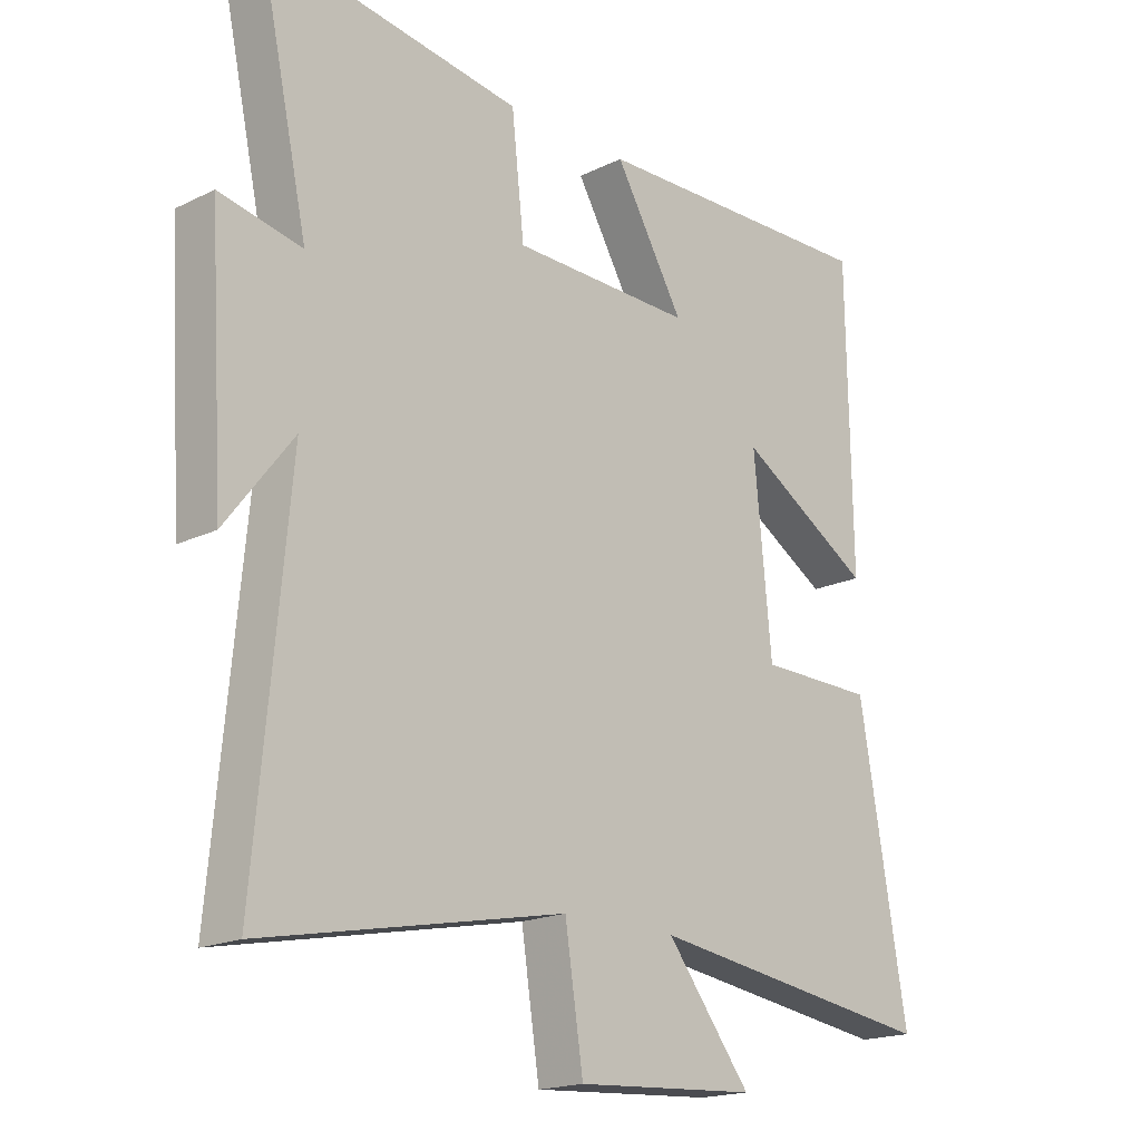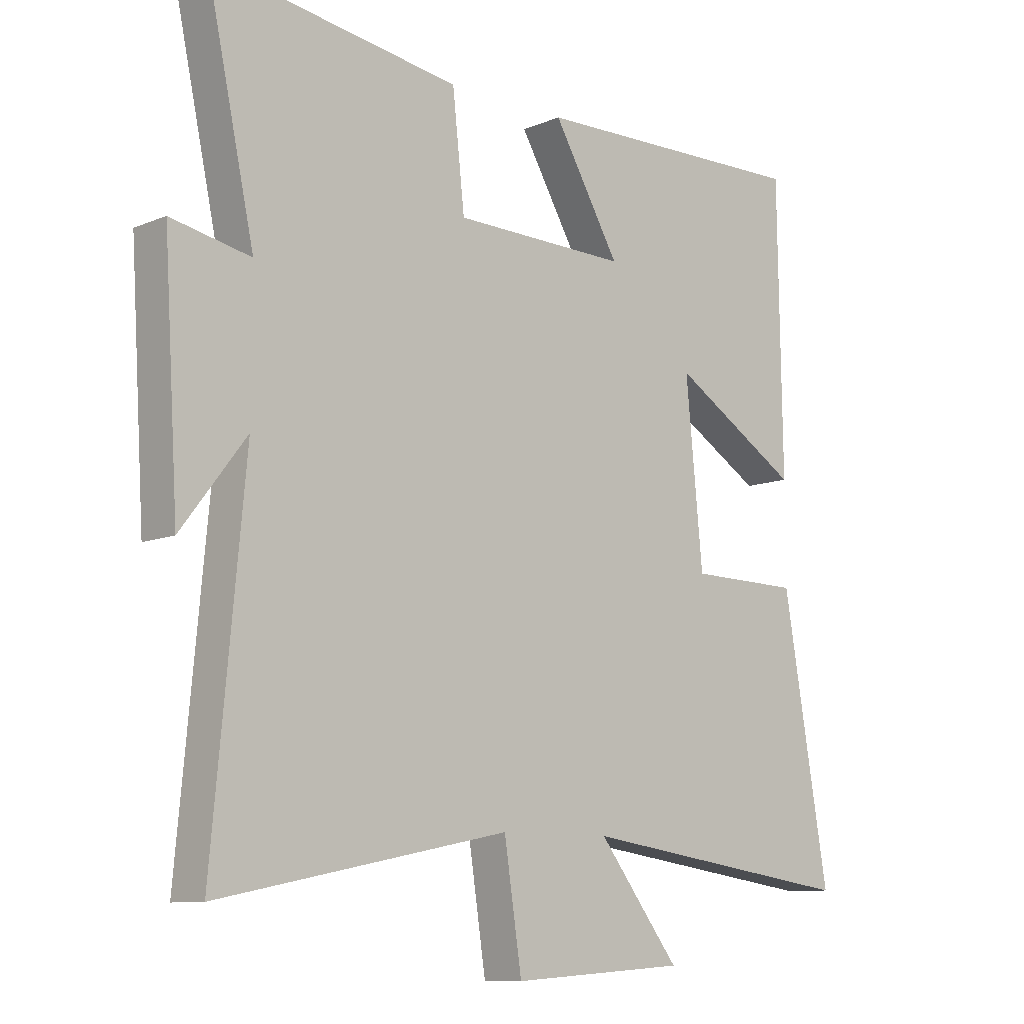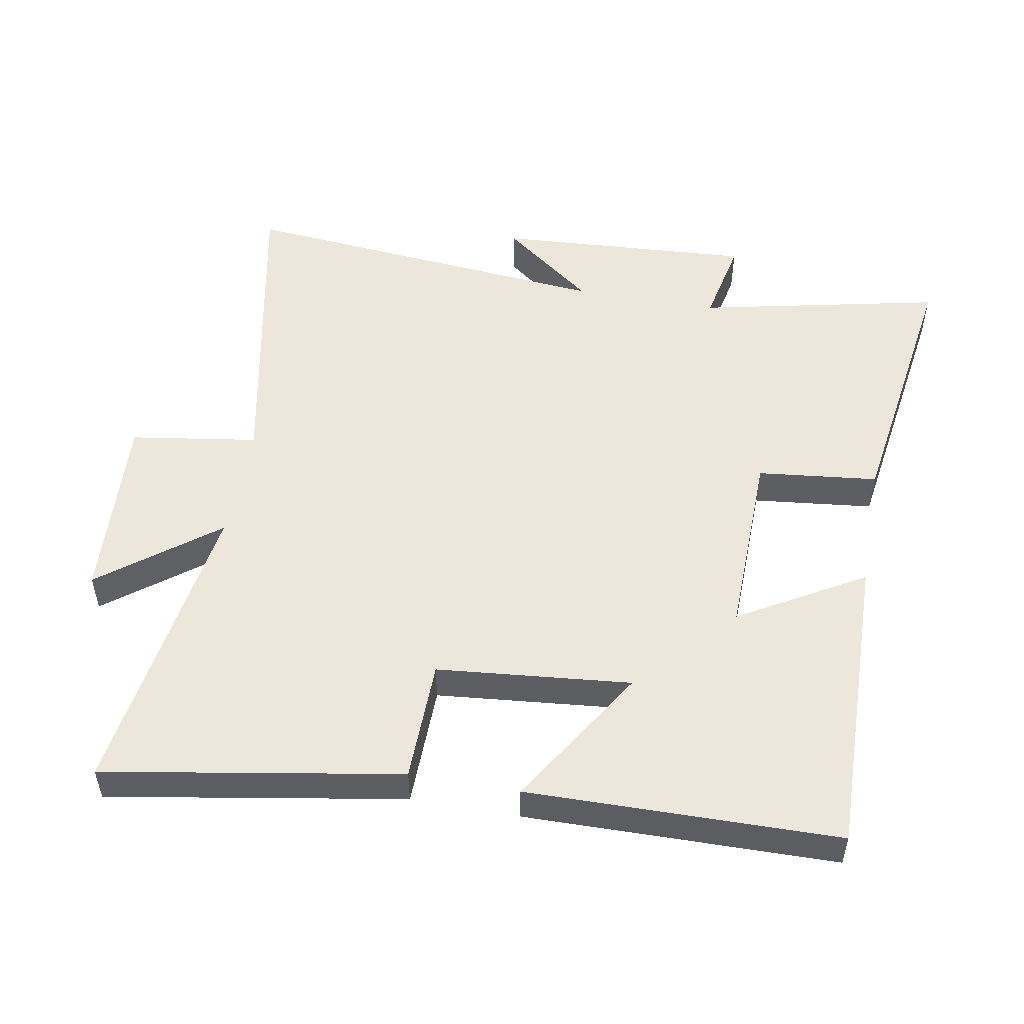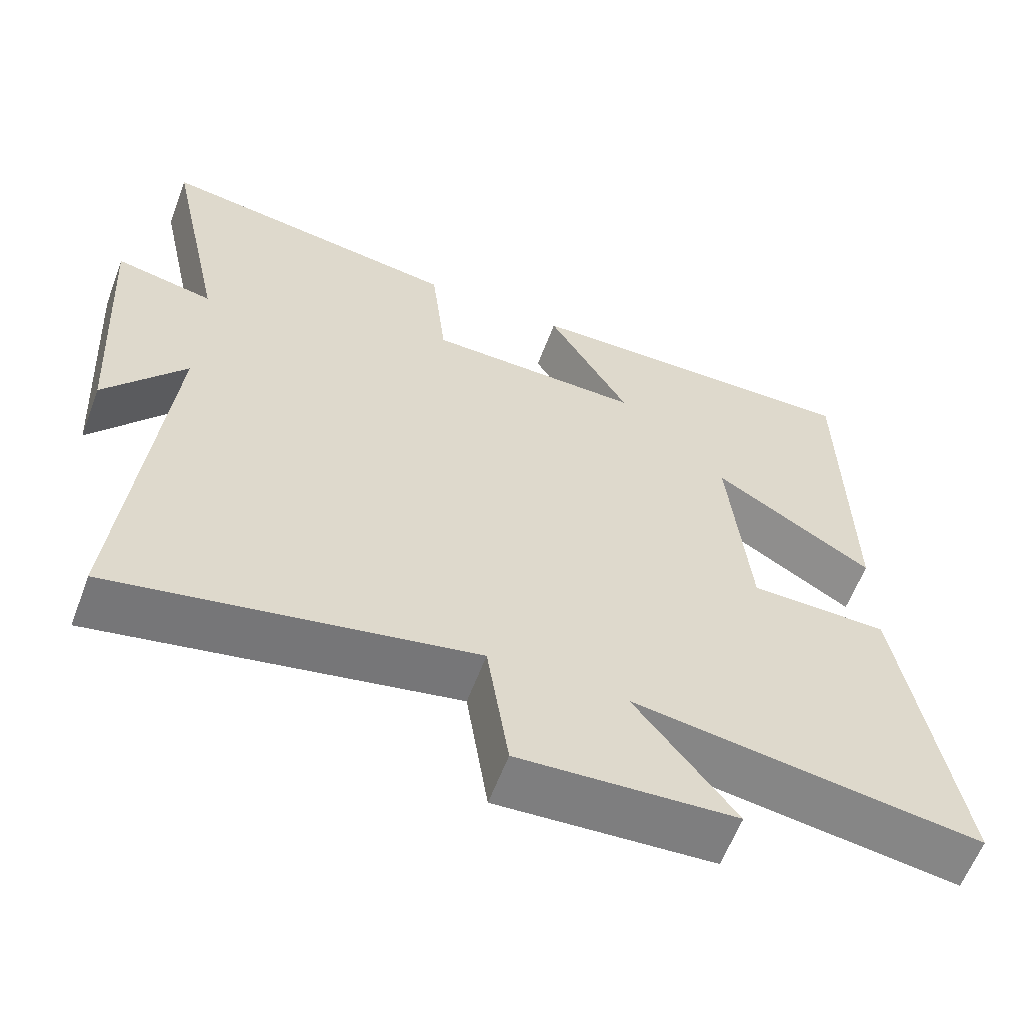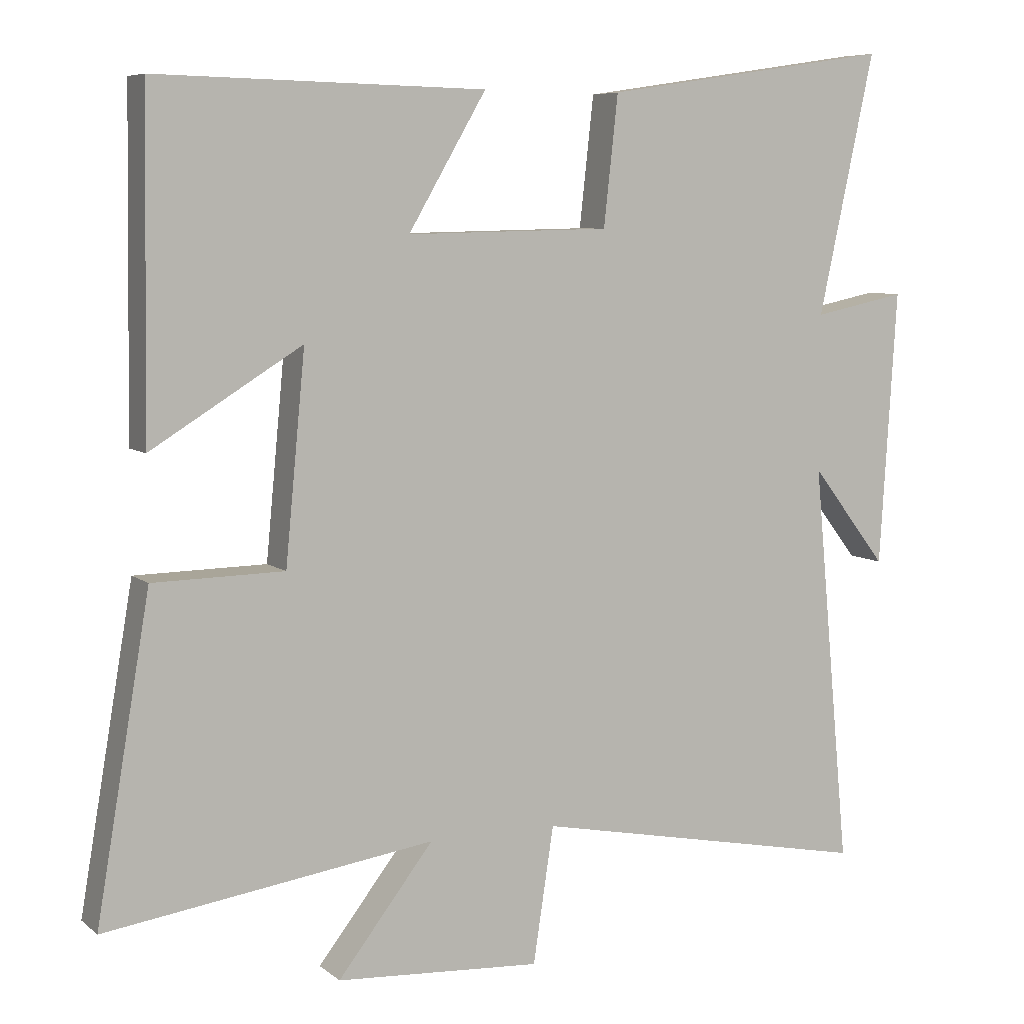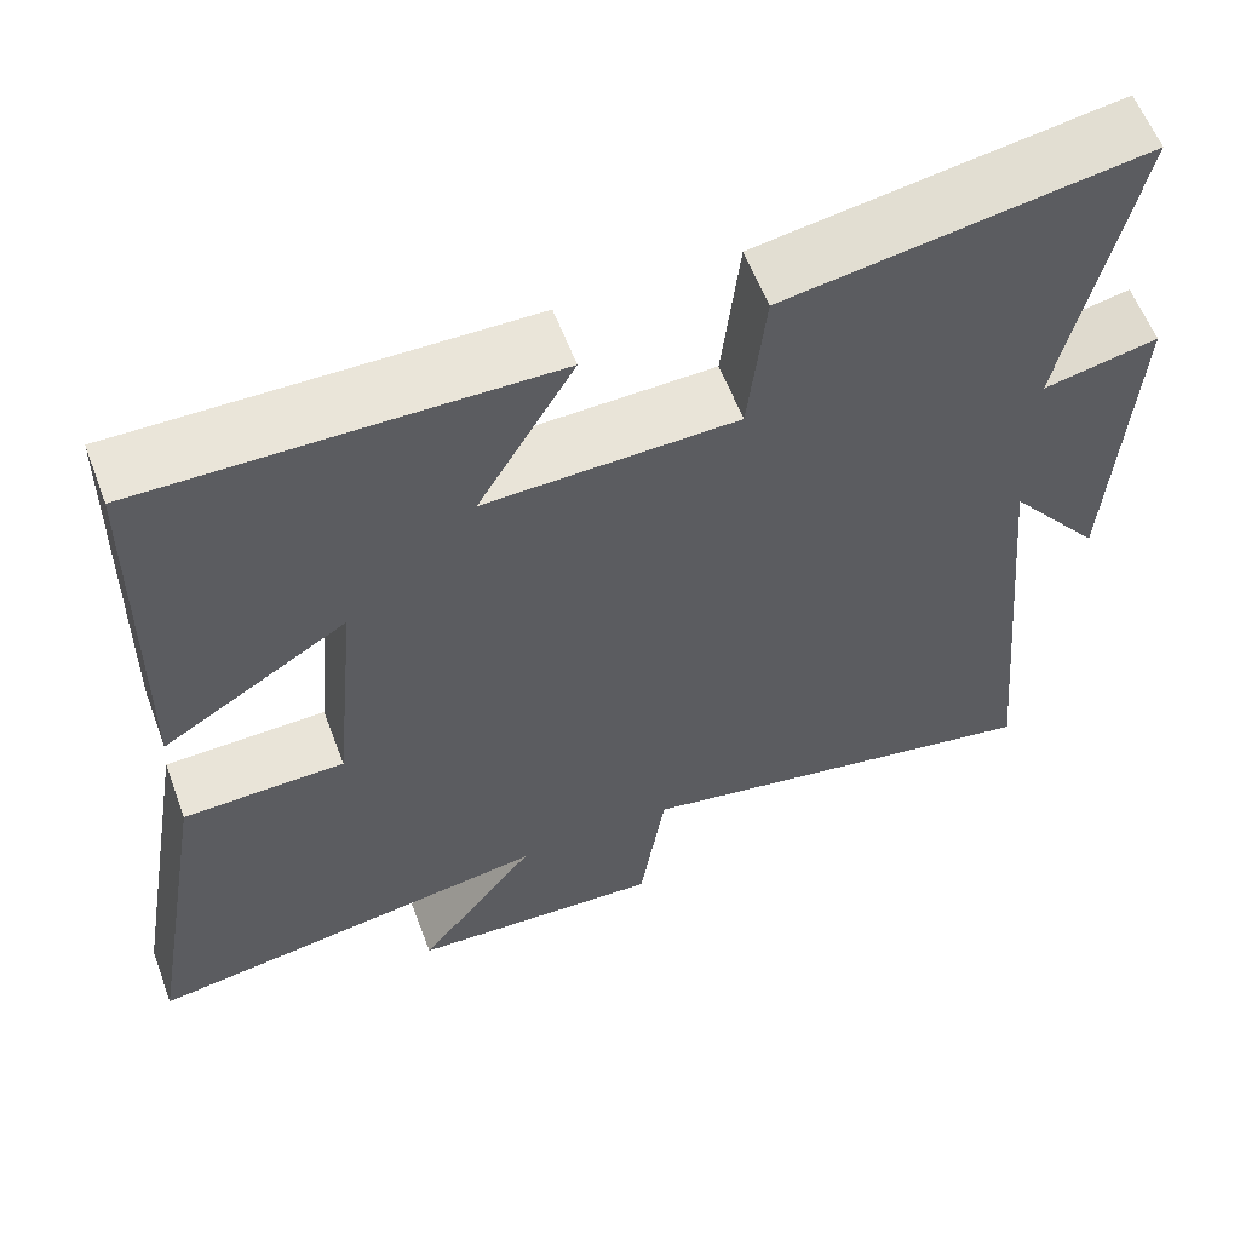
<metadata>
{"format":"obj","ext":"obj","renderer":"f3d","projection":"perspective","resolution":1024,"background":"white","views":[{"elev":-18.2,"azim":133.4,"up":"+Z"},{"elev":-9.8,"azim":136.9,"up":"+Z"},{"elev":51.6,"azim":-79.8,"up":"+Y"},{"elev":-60.4,"azim":159.4,"up":"+Z"},{"elev":7.1,"azim":-26.4,"up":"+Z"},{"elev":59.3,"azim":-20.7,"up":"+Z"}]}
</metadata>
<code>
v 0.553 0.07 -0.595
v 0.073 0.07 -0.5
v 0.044 0.07 -0.692
v -0.246 0.07 -0.674
v -0.111 0.07 -0.5
v -0.576 0.07 -0.567
v -0.5 0.07 -0.122
v -0.315 0.07 -0.119
v -0.287 0.07 0.173
v -0.5 0.07 0.042
v -0.493 0.07 0.51
v -0.029 0.07 0.5
v -0.139 0.07 0.312
v 0.149 0.07 0.318
v 0.169 0.07 0.5
v 0.579 0.07 0.562
v 0.5 0.07 0.195
v 0.631 0.07 0.222
v 0.607 0.07 -0.166
v 0.5 0.07 -0.027
v 0.553 0 -0.595
v 0.073 0 -0.5
v 0.044 0 -0.692
v -0.246 0 -0.674
v -0.111 0 -0.5
v -0.576 0 -0.567
v -0.5 0 -0.122
v -0.315 0 -0.119
v -0.287 0 0.173
v -0.5 0 0.042
v -0.493 0 0.51
v -0.029 0 0.5
v -0.139 0 0.312
v 0.149 0 0.318
v 0.169 0 0.5
v 0.579 0 0.562
v 0.5 0 0.195
v 0.631 0 0.222
v 0.607 0 -0.166
v 0.5 0 -0.027
f 17 18 19 20
f 14 15 16 17
f 13 14 17 20
f 10 11 12 13
f 9 10 13
f 8 9 13 20
f 5 6 7 8
f 5 8 20
f 2 3 4 5
f 2 5 20
f 1 2 20
f 40 39 38 37
f 37 36 35 34
f 40 37 34 33
f 33 32 31 30
f 33 30 29
f 40 33 29 28
f 28 27 26 25
f 40 28 25
f 25 24 23 22
f 40 25 22
f 40 22 21
f 1 21 22 2
f 2 22 23 3
f 3 23 24 4
f 4 24 25 5
f 5 25 26 6
f 6 26 27 7
f 7 27 28 8
f 8 28 29 9
f 9 29 30 10
f 10 30 31 11
f 11 31 32 12
f 12 32 33 13
f 13 33 34 14
f 14 34 35 15
f 15 35 36 16
f 16 36 37 17
f 17 37 38 18
f 18 38 39 19
f 19 39 40 20
f 20 40 21 1

</code>
